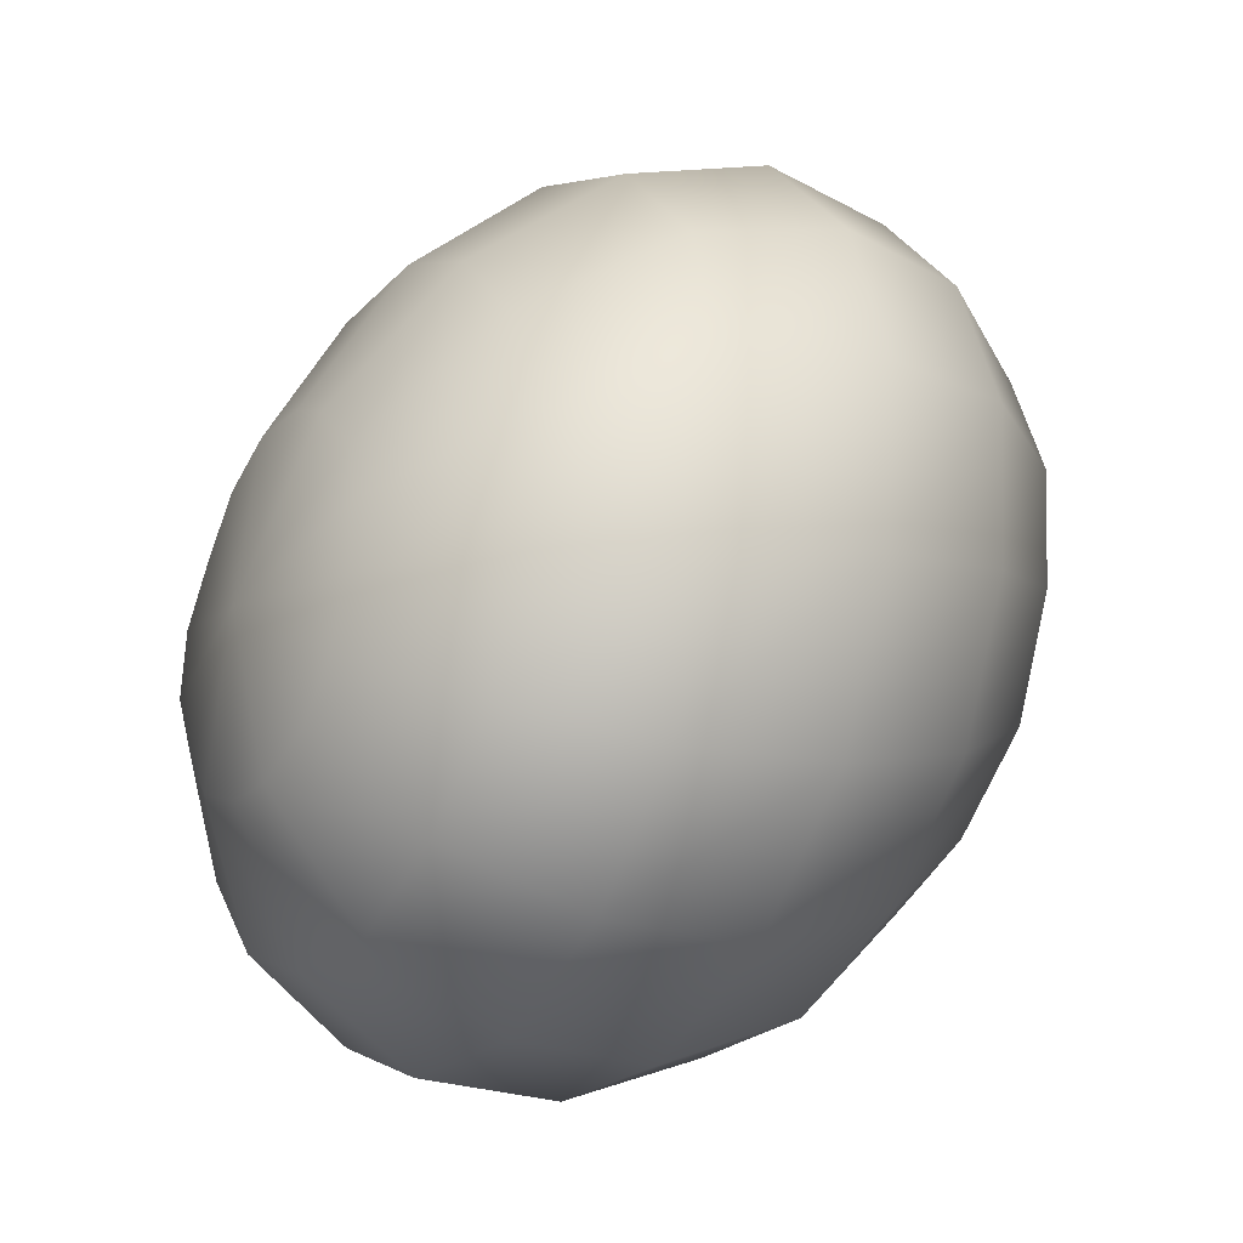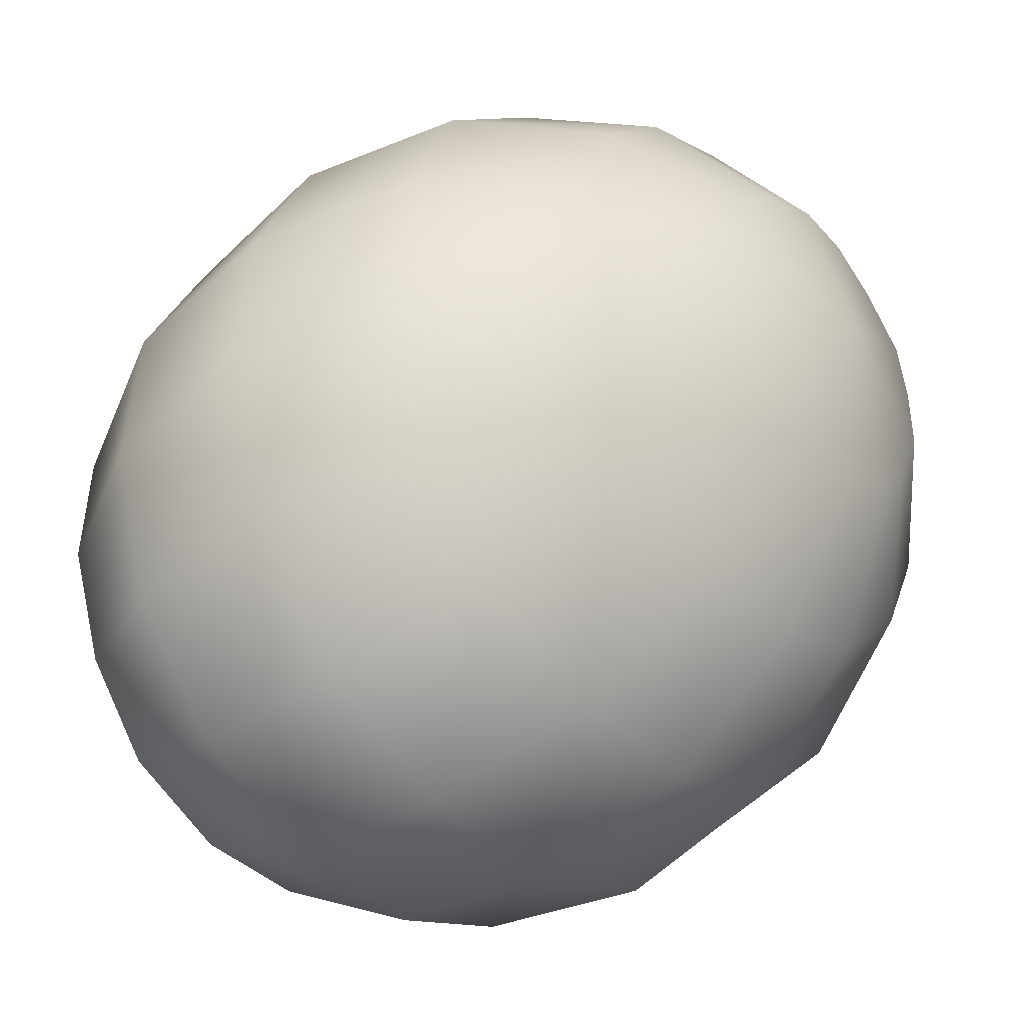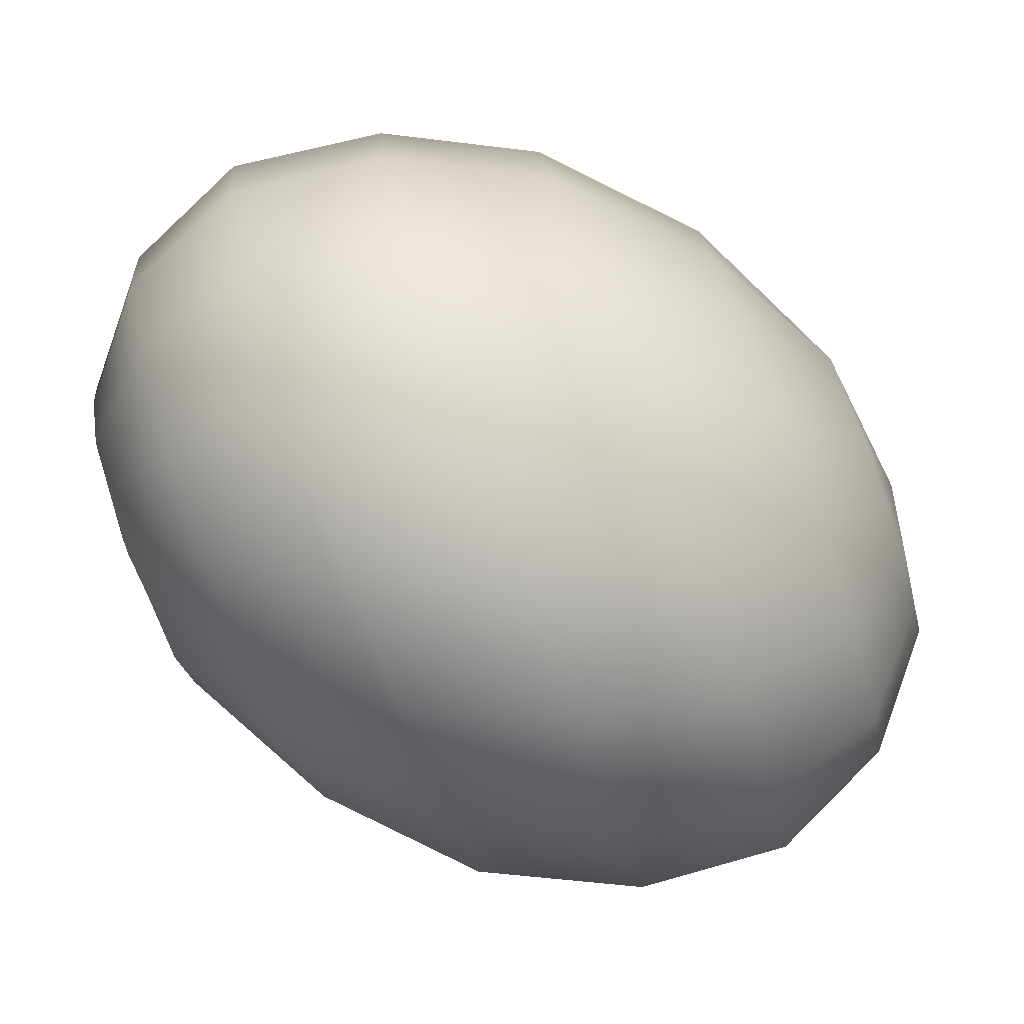
<metadata>
{"format":"obj","ext":"obj","renderer":"f3d","projection":"perspective","resolution":1024,"background":"white","views":[{"elev":45.8,"azim":149.7,"up":"+Z"},{"elev":12.7,"azim":6.9,"up":"+Z"},{"elev":28.0,"azim":141.7,"up":"+Y"}]}
</metadata>
<code>
o model_170
v 0.02462 0.0002162 0.01426
v 0.02777 0.009922 0.01114
v 0.02552 0.0108 0.01515
v 0.02282 0.01963 0.01337
v 0.02642 0.0183 0.006229
v 0.02462 0.0002162 0.01426
v 0.02867 0.007716 0.008014
v 0.02642 0.0183 0.006229
v 0.02867 0.01389 -1.804e-05
v 0.01651 0.0258 0.009799
v 0.02102 0.02404 0.0004282
v 0.02867 0.01389 -1.804e-05
v 0.02102 0.02404 0.0004282
v 0.02417 0.0183 -0.007604
v 0.007949 0.02801 0.004444
v 0.01291 0.0258 -0.005373
v 0.02462 0.0002162 0.01426
v 0.02913 0.004187 0.005337
v 0.02913 0.007716 -0.004927
v 0.02462 0.0002162 0.01426
v 0.02822 0.0002162 0.003998
v 0.02913 0.007716 -0.004927
v 0.02777 0.0002162 -0.007158
v 0.02417 0.0183 -0.007604
v 0.02462 0.009922 -0.0143
v 0.01291 0.0258 -0.005373
v 0.01561 0.01963 -0.0143
v -0.002413 0.0258 -0.001357
v 0.002092 0.02404 -0.01028
v 0.01561 0.01963 -0.0143
v 0.002092 0.02404 -0.01028
v 0.005246 0.0183 -0.01876
v -0.01188 0.01963 -0.007158
v -0.008271 0.0183 -0.01385
v 0.02462 0.009922 -0.0143
v 0.01606 0.0108 -0.02099
v 0.02777 0.0002162 -0.007158
v 0.02282 0.0002162 -0.01742
v 0.02282 0.0002162 -0.01742
v 0.01606 0.0108 -0.02099
v 0.01426 0.0002162 -0.02456
v 0.005246 0.0183 -0.01876
v 0.005697 0.009922 -0.02501
v -0.008271 0.0183 -0.01385
v -0.006468 0.01389 -0.02054
v 0.005697 0.009922 -0.02501
v -0.006468 0.01389 -0.02054
v -0.006018 0.007716 -0.02501
v 0.01426 0.0002162 -0.02456
v 0.003894 0.0002162 -0.02813
v 0.0102 -0.01081 -0.02456
v 0.01876 -0.009931 -0.01742
v 0.0102 -0.01081 -0.02456
v 0.003894 0.0002162 -0.02813
v -0.0001607 -0.009931 -0.02813
v -0.006018 0.007716 -0.02501
v -0.00737 0.0002162 -0.02768
v -0.01638 0.004187 -0.02144
v -0.01683 0.007716 -0.01876
v -0.01773 0.009922 -0.01564
v -0.02449 0.0002162 -0.0143
v -0.01683 0.007716 -0.01876
v -0.01999 0.0108 -0.01162
v -0.02449 0.0002162 -0.0143
v -0.01773 0.009922 -0.01564
v -0.01638 0.004187 -0.02144
v -0.02449 0.0002162 -0.0143
v -0.00737 0.0002162 -0.02768
v -0.01728 0.0002162 -0.02278
v -0.02449 0.0002162 -0.0143
v -0.01728 0.0002162 -0.02278
v -0.01863 -0.004196 -0.02278
v -0.01007 -0.007725 -0.02768
v -0.01863 -0.004196 -0.02278
v -0.02449 0.0002162 -0.0143
v -0.02089 -0.007725 -0.02144
v -0.01413 -0.0139 -0.02456
v -0.02449 0.0002162 -0.0143
v -0.02089 -0.007725 -0.02144
v -0.02359 -0.009931 -0.01876
v -0.01863 -0.01831 -0.01965
v -0.02359 -0.009931 -0.01876
v -0.02449 0.0002162 -0.0143
v -0.02584 -0.01081 -0.01519
v -0.02314 -0.01964 -0.0134
v -0.02449 0.0002162 -0.0143
v -0.02584 -0.01081 -0.01519
v -0.02764 -0.009931 -0.01162
v -0.02629 -0.01831 -0.006711
v -0.02764 -0.009931 -0.01162
v -0.02449 0.0002162 -0.0143
v -0.02855 -0.007725 -0.00805
v -0.02855 -0.0139 -0.0004643
v -0.02449 0.0002162 -0.0143
v -0.02855 -0.007725 -0.00805
v -0.029 -0.004196 -0.005373
v -0.029 -0.007725 0.004444
v -0.029 -0.004196 -0.005373
v -0.02449 0.0002162 -0.0143
v -0.0281 0.0002162 -0.004034
v -0.02764 0.0002162 0.007122
v -0.02449 0.0002162 -0.0143
v -0.0281 0.0002162 -0.004034
v -0.02674 0.004187 -0.004034
v -0.02494 0.007716 0.007122
v -0.02674 0.004187 -0.004034
v -0.02449 0.0002162 -0.0143
v -0.02449 0.007716 -0.005373
v -0.02089 0.01389 0.004444
v -0.02449 0.0002162 -0.0143
v -0.02449 0.007716 -0.005373
v -0.02224 0.009922 -0.00805
v -0.01638 0.0183 -0.0009105
v -0.02224 0.009922 -0.00805
v -0.02449 0.0002162 -0.0143
v -0.01999 0.0108 -0.01162
v -0.01188 0.01963 -0.007158
v -0.02449 0.0002162 -0.0143
v -0.01999 0.0108 -0.01162
v -0.01188 0.01963 -0.007158
v -0.002413 0.0258 -0.001357
v -0.00782 0.02404 0.007122
v -0.01638 0.0183 -0.0009105
v -0.01368 0.0183 0.01337
v -0.002413 0.0258 -0.001357
v 0.007949 0.02801 0.004444
v 0.001642 0.0258 0.01337
v -0.00782 0.02404 0.007122
v -0.004666 0.01963 0.02051
v -0.02089 0.01389 0.004444
v -0.01908 0.009922 0.01694
v -0.01368 0.0183 0.01337
v -0.01052 0.0108 0.02452
v -0.02494 0.007716 0.007122
v -0.02269 0.0002162 0.01694
v -0.01908 0.009922 0.01694
v -0.01458 0.0002162 0.02452
v -0.02764 0.0002162 0.007122
v -0.02449 -0.009931 0.01382
v -0.02269 0.0002162 0.01694
v -0.01638 -0.01081 0.02095
v -0.029 -0.007725 0.004444
v -0.02404 -0.01831 0.007568
v -0.02449 -0.009931 0.01382
v -0.01593 -0.01964 0.01426
v -0.02855 -0.0139 -0.0004643
v -0.02134 -0.02405 -0.0009105
v -0.02404 -0.01831 0.007568
v -0.01278 -0.02581 0.005337
v -0.02629 -0.01831 -0.006711
v -0.01683 -0.02581 -0.009835
v -0.02134 -0.02405 -0.0009105
v -0.00782 -0.02802 -0.00448
v -0.02314 -0.01964 -0.0134
v -0.01097 -0.02405 -0.01831
v -0.01683 -0.02581 -0.009835
v -0.001963 -0.02581 -0.0134
v -0.01863 -0.01831 -0.01965
v -0.005117 -0.01831 -0.02456
v -0.01097 -0.02405 -0.01831
v 0.004795 -0.01964 -0.02054
v -0.01413 -0.0139 -0.02456
v -0.0001607 -0.009931 -0.02813
v -0.005117 -0.01831 -0.02456
v -0.01007 -0.007725 -0.02768
v -0.001963 -0.02581 -0.0134
v 0.007949 -0.02405 -0.007158
v 0.01381 -0.01831 -0.0134
v 0.004795 -0.01964 -0.02054
v 0.007949 -0.02405 -0.007158
v 0.01606 -0.01831 0.0004282
v 0.02056 -0.0139 -0.00448
v 0.01381 -0.01831 -0.0134
v 0.02462 -0.007725 -0.007158
v 0.01606 -0.01831 0.0004282
v 0.02192 -0.009931 0.008014
v 0.02462 -0.007725 0.005337
v 0.02462 0.0002162 0.01426
v 0.02056 -0.0139 -0.00448
v 0.02687 -0.004196 0.003998
v 0.02462 0.0002162 0.01426
v 0.02462 0.0002162 0.01426
v 0.02462 -0.007725 -0.007158
v 0.01876 -0.009931 -0.01742
v 0.02462 0.0002162 0.01426
v 0.01966 -0.01081 0.01158
v 0.012 -0.01964 0.007122
v 0.02462 0.0002162 0.01426
v 0.01786 -0.009931 0.0156
v 0.012 -0.01964 0.007122
v 0.0084 -0.01831 0.01382
v 0.002092 -0.02581 0.001321
v 0.002092 -0.02581 0.001321
v -0.00782 -0.02802 -0.00448
v 0.0084 -0.01831 0.01382
v -0.002413 -0.02405 0.01025
v 0.02462 0.0002162 0.01426
v 0.01651 -0.007725 0.01872
v 0.006147 -0.0139 0.02051
v 0.02462 0.0002162 0.01426
v 0.01651 -0.004196 0.0214
v 0.006147 -0.0139 0.02051
v 0.005697 -0.007725 0.02497
v -0.002413 -0.02405 0.01025
v -0.005117 -0.01831 0.01872
v -0.01278 -0.02581 0.005337
v -0.005117 -0.01831 0.01872
v -0.01593 -0.01964 0.01426
v 0.005697 -0.007725 0.02497
v -0.006018 -0.009931 0.02497
v 0.02462 0.0002162 0.01426
v 0.01696 0.0002162 0.02274
v 0.007048 0.0002162 0.02765
v 0.02462 0.0002162 0.01426
v 0.01876 0.004187 0.02274
v 0.007048 0.0002162 0.02765
v 0.009752 0.007716 0.02765
v -0.006018 -0.009931 0.02497
v -0.004216 0.0002162 0.02854
v -0.01638 -0.01081 0.02095
v -0.004216 0.0002162 0.02854
v -0.01458 0.0002162 0.02452
v 0.009752 0.007716 0.02765
v -0.0001607 0.009922 0.02809
v 0.02462 0.0002162 0.01426
v 0.02102 0.007716 0.0214
v 0.01381 0.01389 0.02497
v 0.02462 0.0002162 0.01426
v 0.02327 0.009922 0.01872
v 0.01381 0.01389 0.02497
v 0.01831 0.0183 0.02006
v -0.0001607 0.009922 0.02809
v 0.004795 0.0183 0.02452
v -0.01052 0.0108 0.02452
v 0.004795 0.0183 0.02452
v -0.004666 0.01963 0.02051
v 0.01831 0.0183 0.02006
v 0.0111 0.02404 0.01828
v 0.02462 0.0002162 0.01426
v 0.02552 0.0108 0.01515
v 0.02282 0.01963 0.01337
v 0.02282 0.01963 0.01337
v 0.0111 0.02404 0.01828
v 0.01651 0.0258 0.009799
v 0.001642 0.0258 0.01337
v 0.01651 0.0258 0.009799
v 0.007949 0.02801 0.004444
f 1 2 3
f 2 2 3
f 3 2 4
f 2 5 4
f 4 5 5
f 5 6 5
f 5 6 6
f 6 7 6
f 6 7 2
f 7 7 2
f 2 7 8
f 7 9 8
f 8 9 9
f 9 4 9
f 9 4 4
f 4 8 4
f 4 8 10
f 8 11 10
f 10 11 11
f 11 8 11
f 11 8 8
f 8 12 8
f 8 12 13
f 12 14 13
f 13 14 14
f 14 10 14
f 14 10 10
f 10 13 10
f 10 13 15
f 13 16 15
f 15 16 16
f 16 17 16
f 16 17 17
f 17 18 17
f 17 18 7
f 18 18 7
f 7 18 12
f 18 19 12
f 12 19 19
f 19 20 19
f 19 20 20
f 20 21 20
f 20 21 18
f 21 21 18
f 18 21 22
f 21 23 22
f 22 23 23
f 23 12 23
f 23 12 12
f 12 22 12
f 12 22 24
f 22 25 24
f 24 25 25
f 25 13 25
f 25 13 13
f 13 24 13
f 13 24 26
f 24 27 26
f 26 27 27
f 27 15 27
f 27 15 15
f 15 26 15
f 15 26 28
f 26 29 28
f 28 29 29
f 29 26 29
f 29 26 26
f 26 30 26
f 26 30 31
f 30 32 31
f 31 32 32
f 32 28 32
f 32 28 28
f 28 31 28
f 28 31 33
f 31 34 33
f 33 34 34
f 34 24 34
f 34 24 24
f 24 35 24
f 24 35 30
f 35 36 30
f 30 36 36
f 36 22 36
f 36 22 22
f 22 37 22
f 22 37 35
f 37 38 35
f 35 38 38
f 38 35 38
f 38 35 35
f 35 39 35
f 35 39 40
f 39 41 40
f 40 41 41
f 41 30 41
f 41 30 30
f 30 40 30
f 30 40 42
f 40 43 42
f 42 43 43
f 43 31 43
f 43 31 31
f 31 42 31
f 31 42 44
f 42 45 44
f 44 45 45
f 45 42 45
f 45 42 42
f 42 46 42
f 42 46 47
f 46 48 47
f 47 48 48
f 48 40 48
f 48 40 40
f 40 49 40
f 40 49 46
f 49 50 46
f 46 50 50
f 50 51 50
f 50 51 51
f 51 49 51
f 51 49 52
f 49 39 52
f 52 39 39
f 39 49 39
f 39 49 49
f 49 53 49
f 49 53 54
f 53 55 54
f 54 55 55
f 55 46 55
f 55 46 46
f 46 54 46
f 46 54 56
f 54 57 56
f 56 57 57
f 57 58 57
f 57 58 58
f 58 59 58
f 58 59 56
f 59 47 56
f 56 47 47
f 47 60 47
f 47 60 60
f 60 59 60
f 60 59 61
f 59 61 61
f 61 61 62
f 61 62 62
f 62 62 47
f 62 60 47
f 47 60 44
f 60 44 44
f 44 44 63
f 44 63 63
f 63 63 64
f 63 60 64
f 64 60 60
f 60 33 60
f 60 33 33
f 33 44 33
f 33 44 63
f 44 65 63
f 63 65 65
f 65 59 65
f 65 59 59
f 59 66 59
f 59 66 67
f 66 67 67
f 67 67 56
f 67 56 56
f 56 56 66
f 56 68 66
f 66 68 69
f 68 69 69
f 69 69 66
f 69 66 66
f 66 66 70
f 66 71 70
f 70 71 71
f 71 72 71
f 71 72 72
f 72 71 72
f 72 71 73
f 71 68 73
f 73 68 68
f 68 71 68
f 68 71 71
f 71 74 71
f 71 74 75
f 74 75 75
f 75 75 76
f 75 76 76
f 76 76 77
f 76 74 77
f 77 74 73
f 74 73 73
f 73 73 74
f 73 74 74
f 74 74 78
f 74 79 78
f 78 79 79
f 79 80 79
f 79 80 80
f 80 79 80
f 80 79 81
f 79 77 81
f 81 77 77
f 77 79 77
f 77 79 79
f 79 82 79
f 79 82 83
f 82 83 83
f 83 83 84
f 83 84 84
f 84 84 85
f 84 82 85
f 85 82 81
f 82 81 81
f 81 81 82
f 81 82 82
f 82 82 86
f 82 87 86
f 86 87 87
f 87 88 87
f 87 88 88
f 88 87 88
f 88 87 89
f 87 85 89
f 89 85 85
f 85 87 85
f 85 87 87
f 87 90 87
f 87 90 91
f 90 91 91
f 91 91 92
f 91 92 92
f 92 92 93
f 92 90 93
f 93 90 89
f 90 89 89
f 89 89 90
f 89 90 90
f 90 90 94
f 90 95 94
f 94 95 95
f 95 96 95
f 95 96 96
f 96 95 96
f 96 95 97
f 95 93 97
f 97 93 93
f 93 95 93
f 93 95 95
f 95 98 95
f 95 98 99
f 98 99 99
f 99 99 100
f 99 100 100
f 100 100 101
f 100 98 101
f 101 98 97
f 98 97 97
f 97 97 98
f 97 98 98
f 98 98 102
f 98 103 102
f 102 103 103
f 103 104 103
f 103 104 104
f 104 103 104
f 104 103 105
f 103 101 105
f 105 101 101
f 101 103 101
f 101 103 103
f 103 106 103
f 103 106 107
f 106 107 107
f 107 107 108
f 107 108 108
f 108 108 109
f 108 106 109
f 109 106 105
f 106 105 105
f 105 105 106
f 105 106 106
f 106 106 110
f 106 111 110
f 110 111 111
f 111 112 111
f 111 112 112
f 112 111 112
f 112 111 113
f 111 109 113
f 113 109 109
f 109 111 109
f 109 111 111
f 111 114 111
f 111 114 115
f 114 115 115
f 115 115 116
f 115 116 116
f 116 116 117
f 116 114 117
f 117 114 113
f 114 113 113
f 113 113 114
f 113 114 114
f 114 114 118
f 114 119 118
f 118 119 119
f 119 120 119
f 119 120 120
f 120 113 120
f 120 113 121
f 113 122 121
f 121 122 122
f 122 123 122
f 122 123 123
f 123 109 123
f 123 109 122
f 109 124 122
f 122 124 124
f 124 125 124
f 124 125 125
f 125 122 125
f 125 122 126
f 122 127 126
f 126 127 127
f 127 128 127
f 127 128 128
f 128 124 128
f 128 124 127
f 124 129 127
f 127 129 129
f 129 130 129
f 129 130 130
f 130 105 130
f 130 105 124
f 105 131 124
f 124 131 131
f 131 132 131
f 131 132 132
f 132 131 132
f 132 131 129
f 131 133 129
f 129 133 133
f 133 134 133
f 133 134 134
f 134 101 134
f 134 101 131
f 101 135 131
f 131 135 135
f 135 136 135
f 135 136 136
f 136 135 136
f 136 135 133
f 135 137 133
f 133 137 137
f 137 138 137
f 137 138 138
f 138 97 138
f 138 97 135
f 97 139 135
f 135 139 139
f 139 140 139
f 139 140 140
f 140 139 140
f 140 139 137
f 139 141 137
f 137 141 141
f 141 142 141
f 141 142 142
f 142 93 142
f 142 93 139
f 93 143 139
f 139 143 143
f 143 144 143
f 143 144 144
f 144 143 144
f 144 143 141
f 143 145 141
f 141 145 145
f 145 146 145
f 145 146 146
f 146 89 146
f 146 89 143
f 89 147 143
f 143 147 147
f 147 148 147
f 147 148 148
f 148 147 148
f 148 147 145
f 147 149 145
f 145 149 149
f 149 150 149
f 149 150 150
f 150 85 150
f 150 85 147
f 85 151 147
f 147 151 151
f 151 152 151
f 151 152 152
f 152 151 152
f 152 151 149
f 151 153 149
f 149 153 153
f 153 154 153
f 153 154 154
f 154 81 154
f 154 81 151
f 81 155 151
f 151 155 155
f 155 156 155
f 155 156 156
f 156 155 156
f 156 155 153
f 155 157 153
f 153 157 157
f 157 158 157
f 157 158 158
f 158 77 158
f 158 77 155
f 77 159 155
f 155 159 159
f 159 160 159
f 159 160 160
f 160 159 160
f 160 159 157
f 159 161 157
f 157 161 161
f 161 162 161
f 161 162 162
f 162 73 162
f 162 73 159
f 73 163 159
f 159 163 163
f 163 164 163
f 163 164 164
f 164 163 164
f 164 163 161
f 163 53 161
f 161 53 53
f 53 54 53
f 53 54 54
f 54 163 54
f 54 163 68
f 163 165 68
f 68 165 165
f 165 166 165
f 165 166 166
f 166 161 166
f 166 161 167
f 161 168 167
f 167 168 168
f 168 169 168
f 168 169 169
f 169 53 169
f 169 53 168
f 53 52 168
f 168 52 52
f 52 170 52
f 52 170 170
f 170 168 170
f 170 168 171
f 168 172 171
f 171 172 172
f 172 173 172
f 172 173 173
f 173 52 173
f 173 52 172
f 52 174 172
f 172 174 174
f 174 175 174
f 174 175 175
f 175 172 175
f 175 172 176
f 172 177 176
f 176 177 178
f 177 178 178
f 178 178 179
f 178 179 179
f 179 179 177
f 179 174 177
f 177 174 177
f 174 180 177
f 177 180 181
f 180 181 181
f 181 181 182
f 181 182 182
f 182 182 21
f 182 180 21
f 21 180 37
f 180 183 37
f 37 183 183
f 183 37 183
f 183 37 37
f 37 174 37
f 37 174 39
f 174 184 39
f 39 184 184
f 184 185 184
f 184 185 185
f 185 186 185
f 185 186 176
f 186 186 176
f 176 186 171
f 186 187 171
f 171 187 187
f 187 188 187
f 187 188 188
f 188 189 188
f 188 189 186
f 189 189 186
f 186 189 190
f 189 191 190
f 190 191 191
f 191 171 191
f 191 171 171
f 171 190 171
f 171 190 167
f 190 192 167
f 167 192 192
f 192 167 192
f 192 167 167
f 167 193 167
f 167 193 157
f 193 194 157
f 157 194 194
f 194 190 194
f 194 190 190
f 190 195 190
f 190 195 193
f 195 196 193
f 193 196 196
f 196 197 196
f 196 197 197
f 197 198 197
f 197 198 189
f 198 198 189
f 189 198 195
f 198 199 195
f 195 199 199
f 199 200 199
f 199 200 200
f 200 201 200
f 200 201 198
f 201 201 198
f 198 201 202
f 201 203 202
f 202 203 203
f 203 195 203
f 203 195 195
f 195 202 195
f 195 202 204
f 202 205 204
f 204 205 205
f 205 193 205
f 205 193 193
f 193 204 193
f 193 204 153
f 204 206 153
f 153 206 206
f 206 204 206
f 206 204 204
f 204 207 204
f 204 207 149
f 207 208 149
f 149 208 208
f 208 202 208
f 208 202 202
f 202 209 202
f 202 209 207
f 209 210 207
f 207 210 210
f 210 211 210
f 210 211 211
f 211 212 211
f 211 212 201
f 212 212 201
f 201 212 209
f 212 213 209
f 209 213 213
f 213 214 213
f 213 214 214
f 214 215 214
f 214 215 212
f 215 215 212
f 212 215 216
f 215 217 216
f 216 217 217
f 217 209 217
f 217 209 209
f 209 216 209
f 209 216 218
f 216 219 218
f 218 219 219
f 219 207 219
f 219 207 207
f 207 218 207
f 207 218 145
f 218 220 145
f 145 220 220
f 220 218 220
f 220 218 218
f 218 221 218
f 218 221 141
f 221 222 141
f 141 222 222
f 222 216 222
f 222 216 216
f 216 223 216
f 216 223 221
f 223 224 221
f 221 224 224
f 224 225 224
f 224 225 225
f 225 226 225
f 225 226 215
f 226 226 215
f 215 226 223
f 226 227 223
f 223 227 227
f 227 228 227
f 227 228 228
f 228 229 228
f 228 229 226
f 229 229 226
f 226 229 230
f 229 231 230
f 230 231 231
f 231 223 231
f 231 223 223
f 223 230 223
f 223 230 232
f 230 233 232
f 232 233 233
f 233 221 233
f 233 221 221
f 221 232 221
f 221 232 137
f 232 234 137
f 137 234 234
f 234 232 234
f 234 232 232
f 232 235 232
f 232 235 133
f 235 236 133
f 133 236 236
f 236 230 236
f 236 230 230
f 230 237 230
f 230 237 235
f 237 238 235
f 235 238 238
f 238 239 238
f 238 239 239
f 239 240 239
f 239 240 229
f 240 240 229
f 229 240 237
f 240 241 237
f 237 241 241
f 241 237 241
f 241 237 237
f 237 242 237
f 237 242 243
f 242 244 243
f 243 244 244
f 244 235 244
f 244 235 235
f 235 243 235
f 235 243 129
f 243 245 129
f 129 245 245
f 245 243 245
f 245 243 243
f 243 246 243
f 243 246 127
f 246 247 127

</code>
